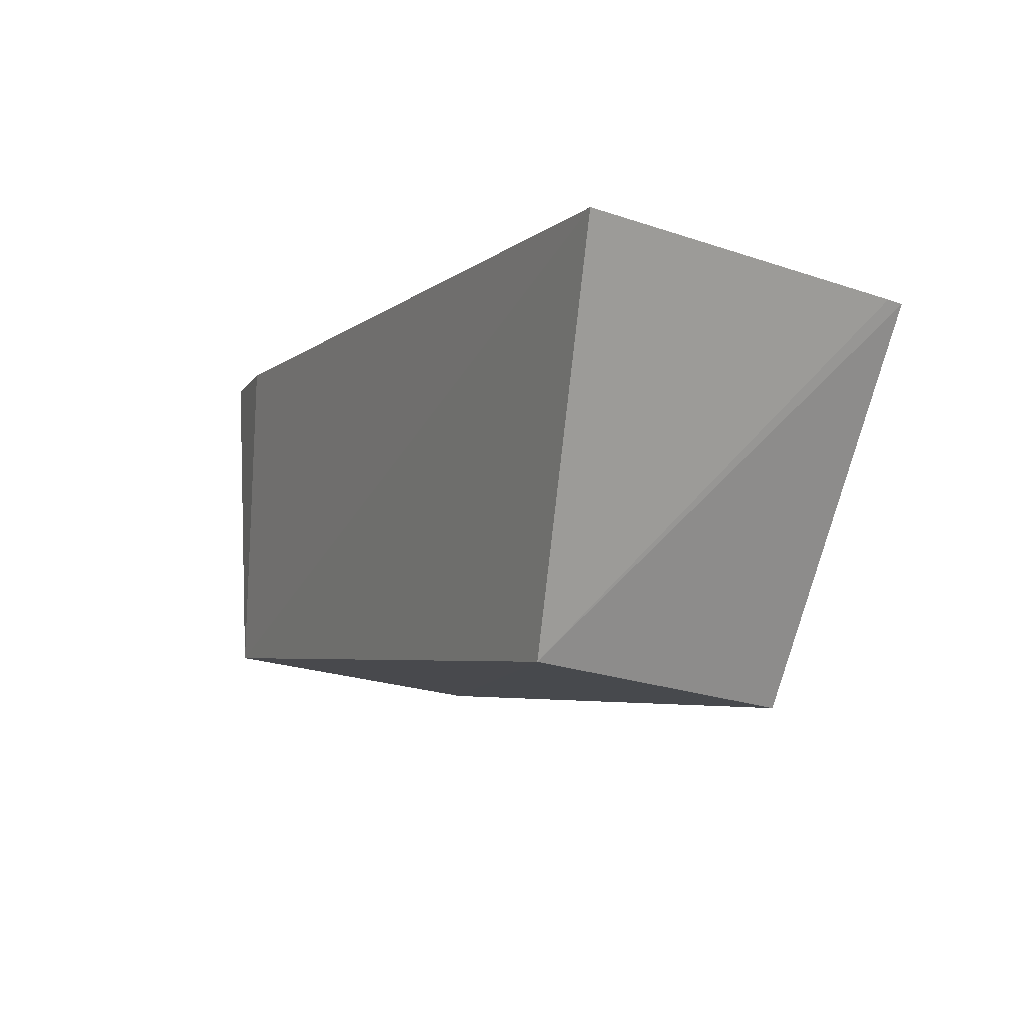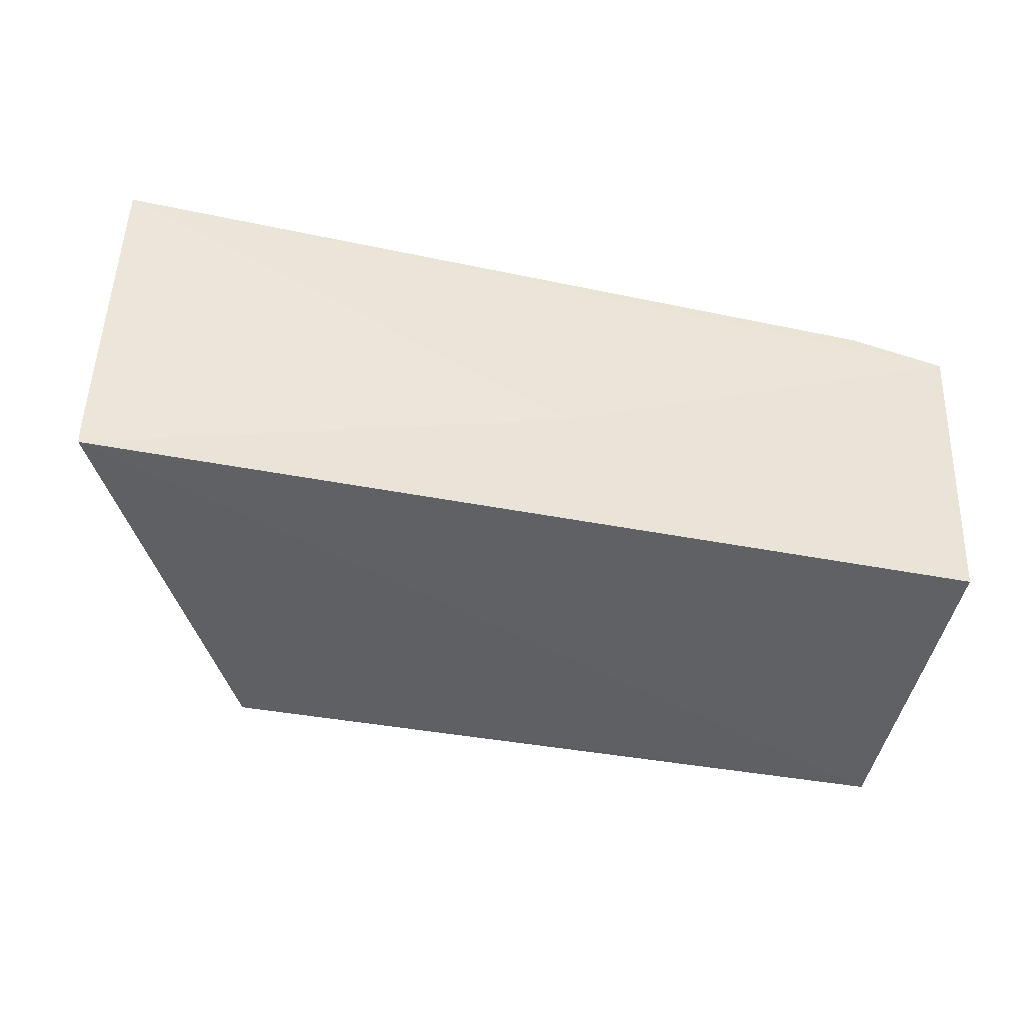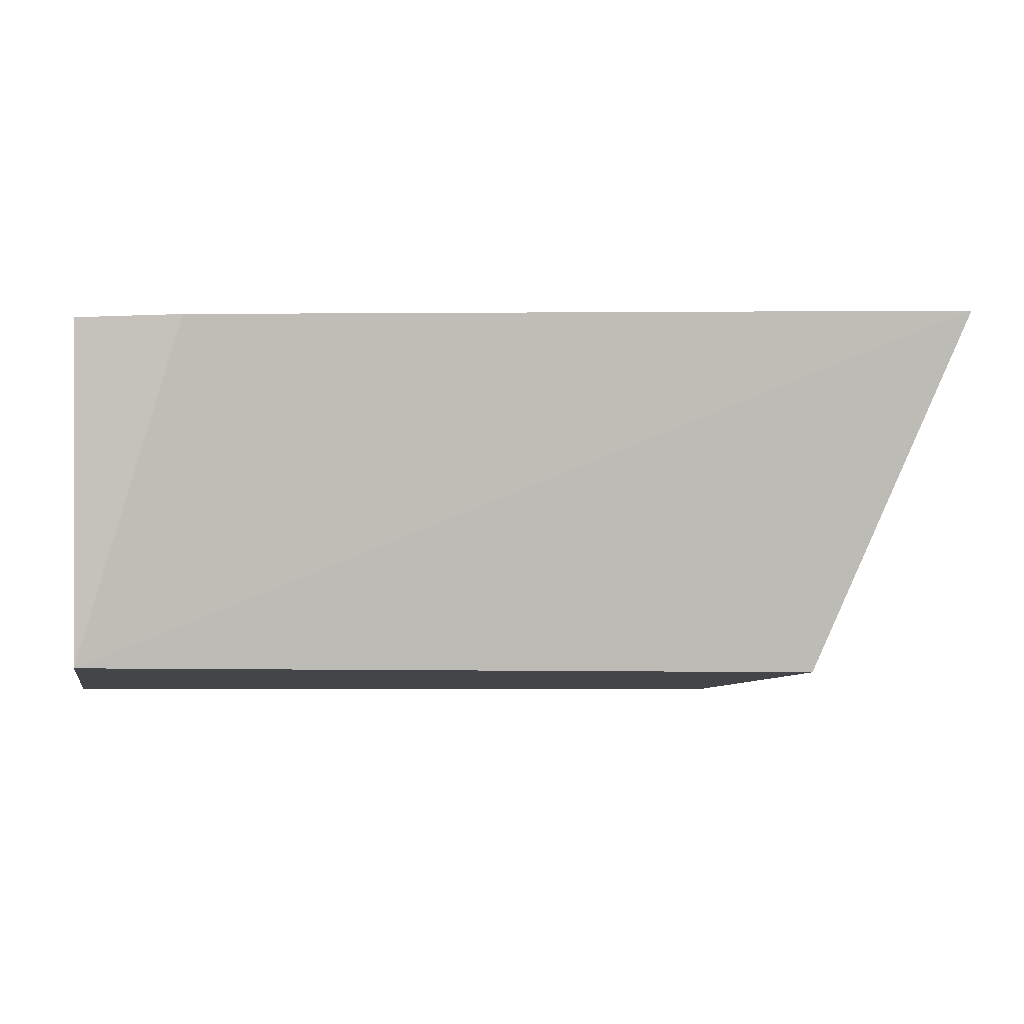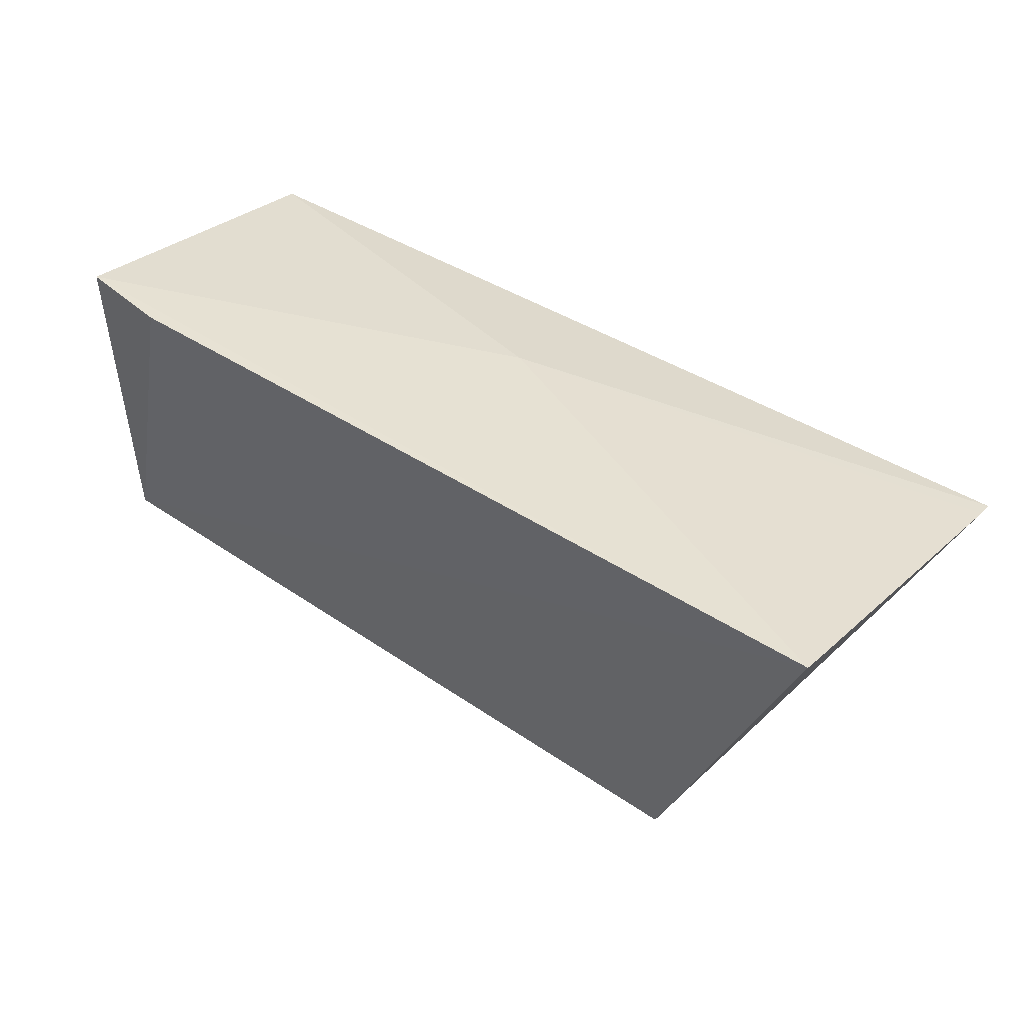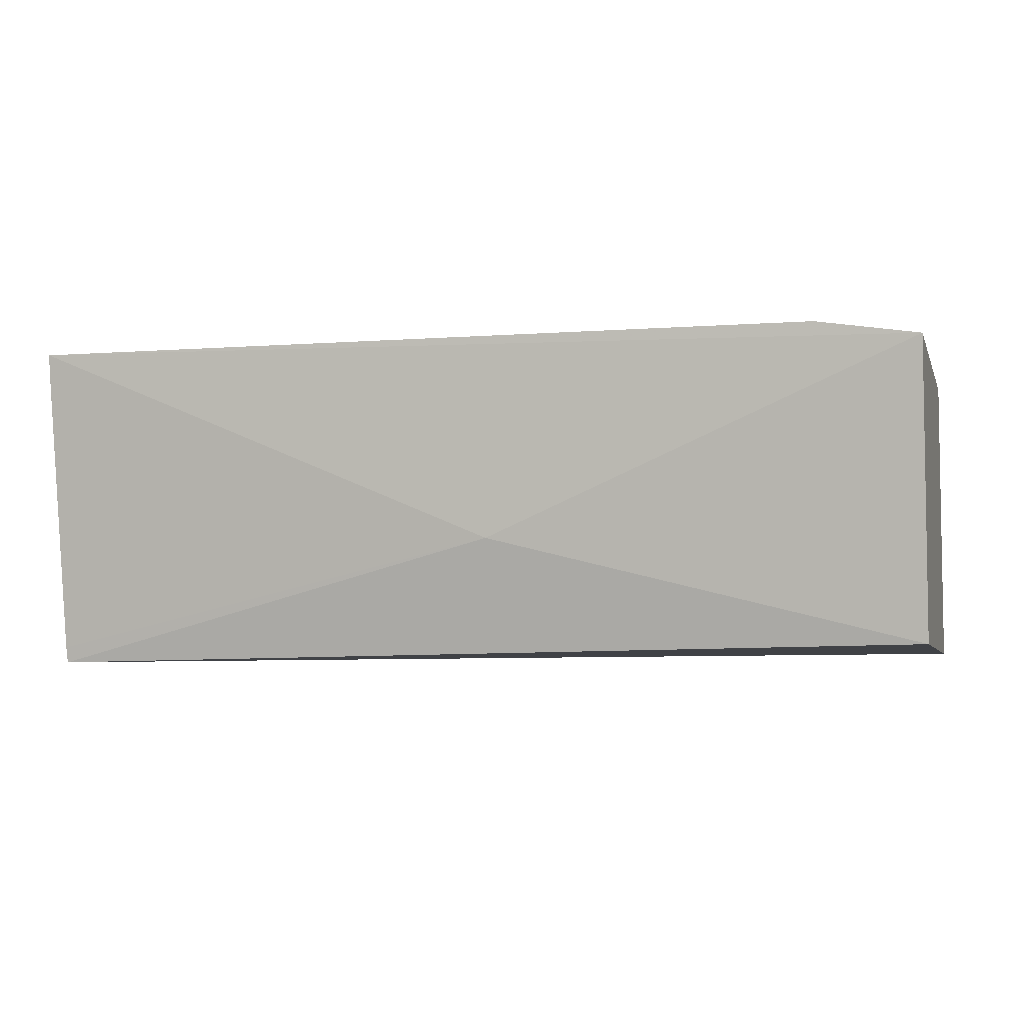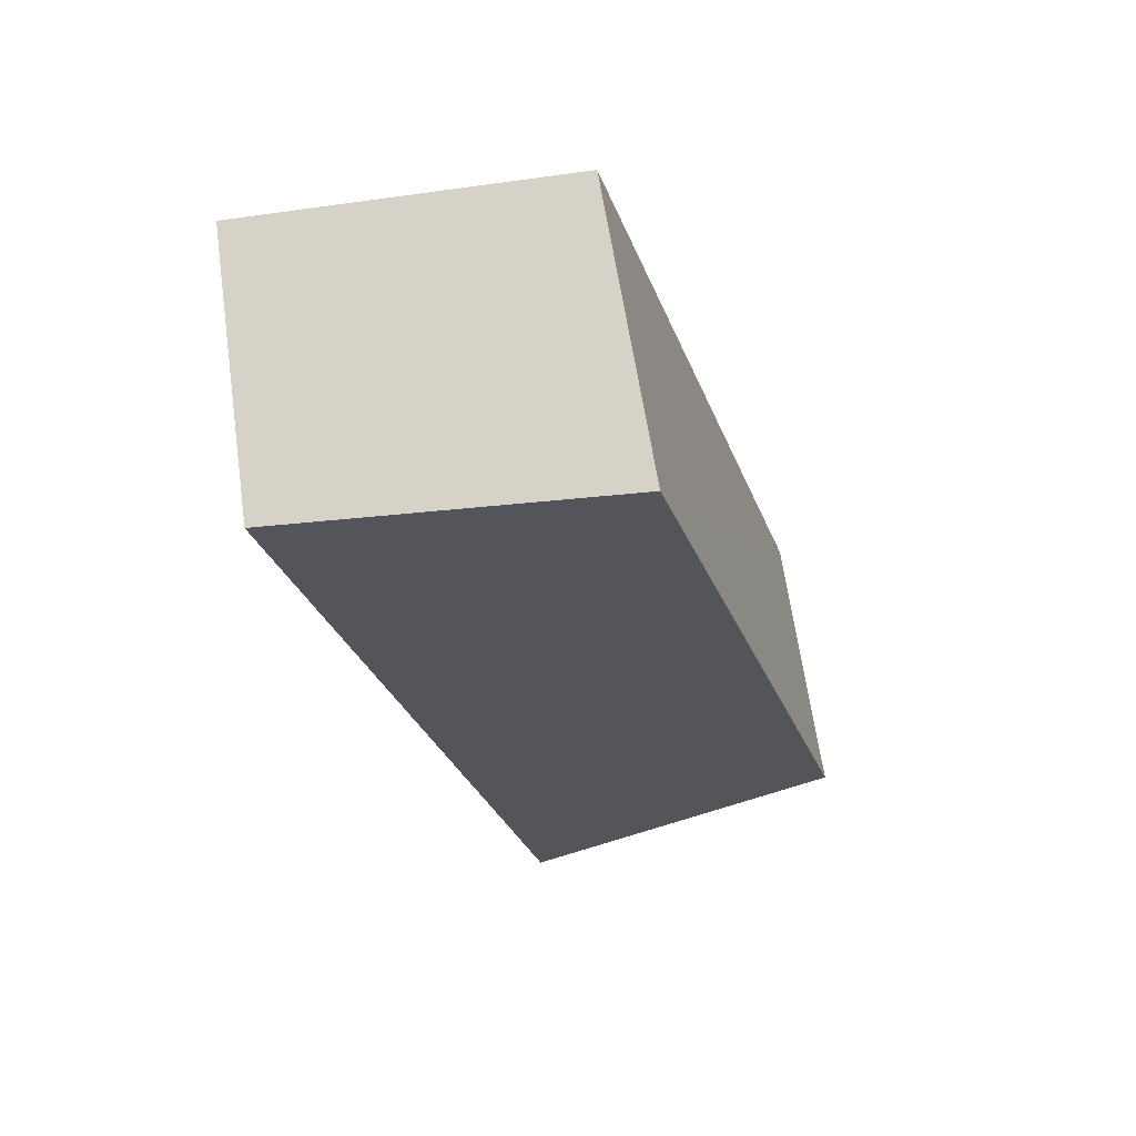
<metadata>
{"format":"obj","ext":"obj","renderer":"f3d","projection":"perspective","resolution":1024,"background":"white","views":[{"elev":-5.6,"azim":-117.4,"up":"+Z"},{"elev":-46.0,"azim":-12.3,"up":"+Y"},{"elev":-0.0,"azim":169.0,"up":"+Z"},{"elev":43.3,"azim":-140.7,"up":"+Z"},{"elev":-3.9,"azim":15.4,"up":"+Y"},{"elev":-24.1,"azim":105.4,"up":"+Y"}]}
</metadata>
<code>
v -0.1431 0.01012 0.03831
v -0.1432 -0.01023 0.03511
v -0.1431 -0.01106 0.01191
v -0.1948 0.008507 0.01398
v -0.2059 -0.01053 0.03661
v -0.1431 0.009378 0.01515
v -0.173 -0.002874 0.03775
v -0.2059 0.01095 0.03993
v -0.2059 -0.01164 0.03643
v -0.2059 0.008833 0.03961
v -0.1502 0.01116 0.03855
v -0.1923 -0.01091 0.01105
v -0.164 -0.01105 0.01189
f 1 2 3
f 6 1 3
f 6 3 4
f 7 2 1
f 8 6 4
f 8 7 1
f 8 5 7
f 9 3 2
f 9 7 5
f 9 2 7
f 9 5 4
f 10 8 4
f 10 4 5
f 10 5 8
f 11 8 1
f 11 1 6
f 11 6 8
f 12 9 4
f 12 4 3
f 13 12 3
f 13 3 9
f 13 9 12

</code>
